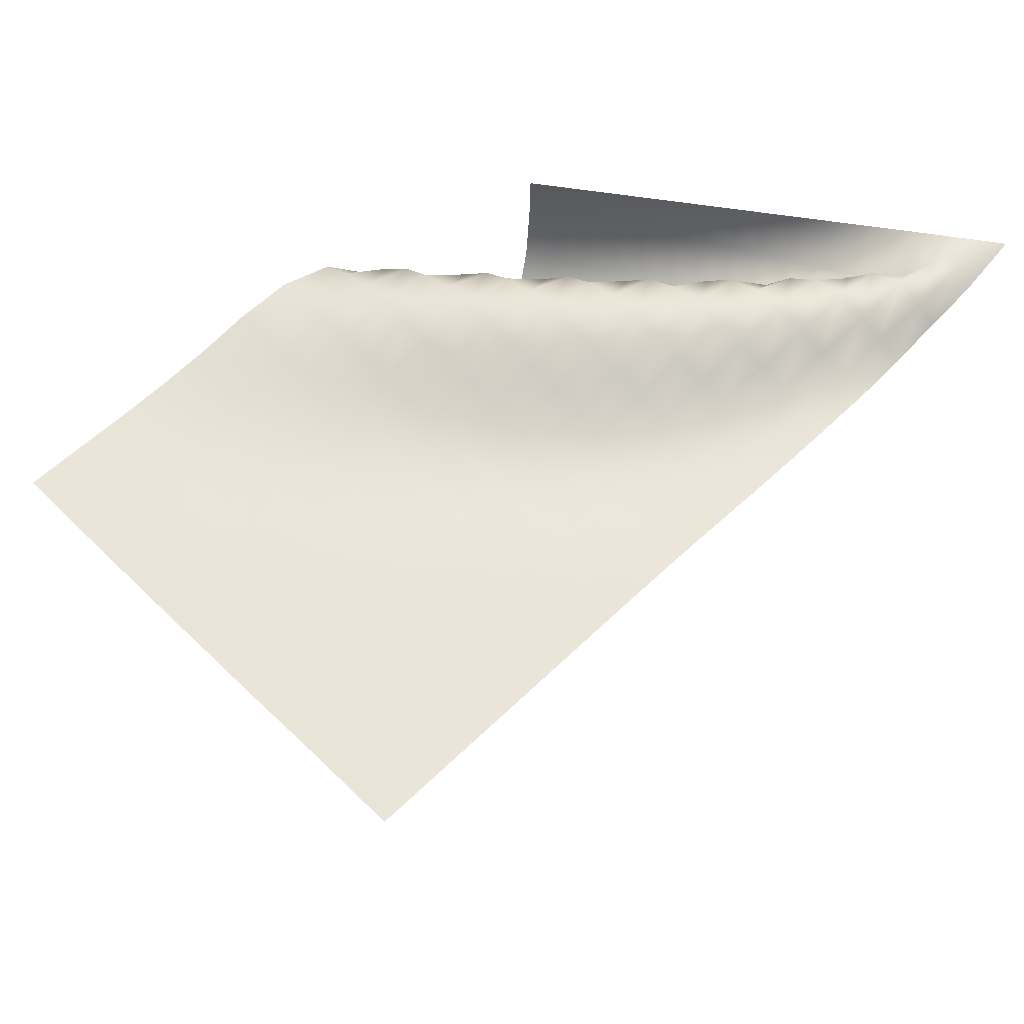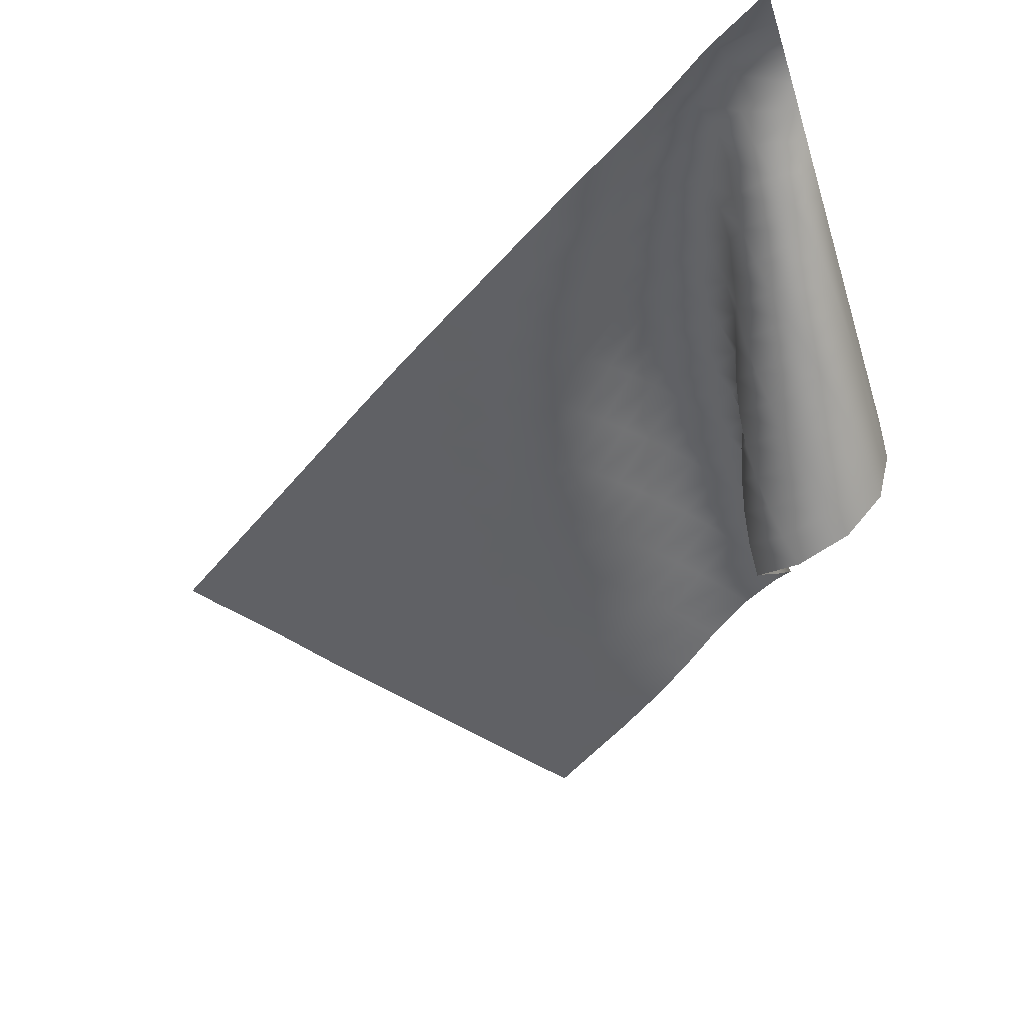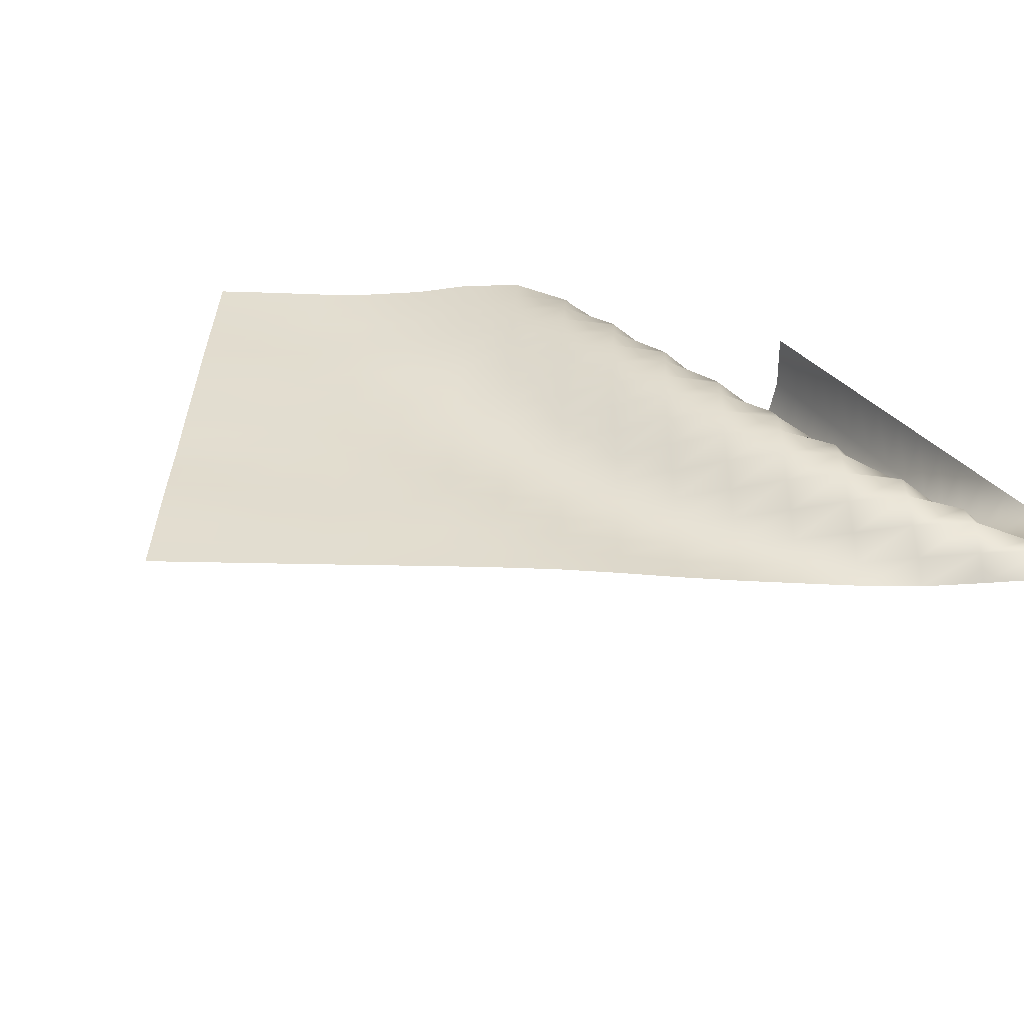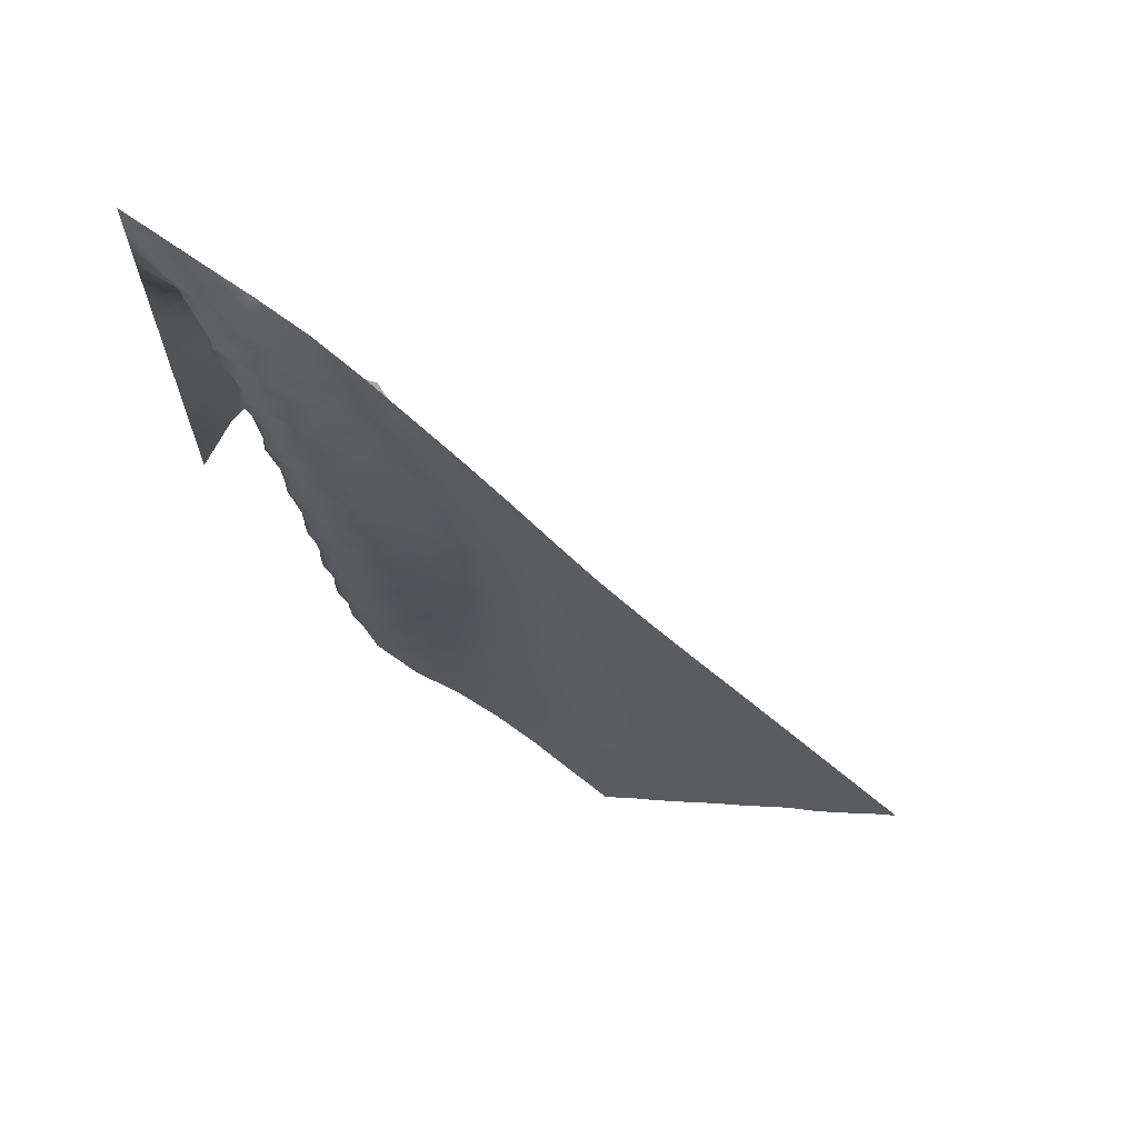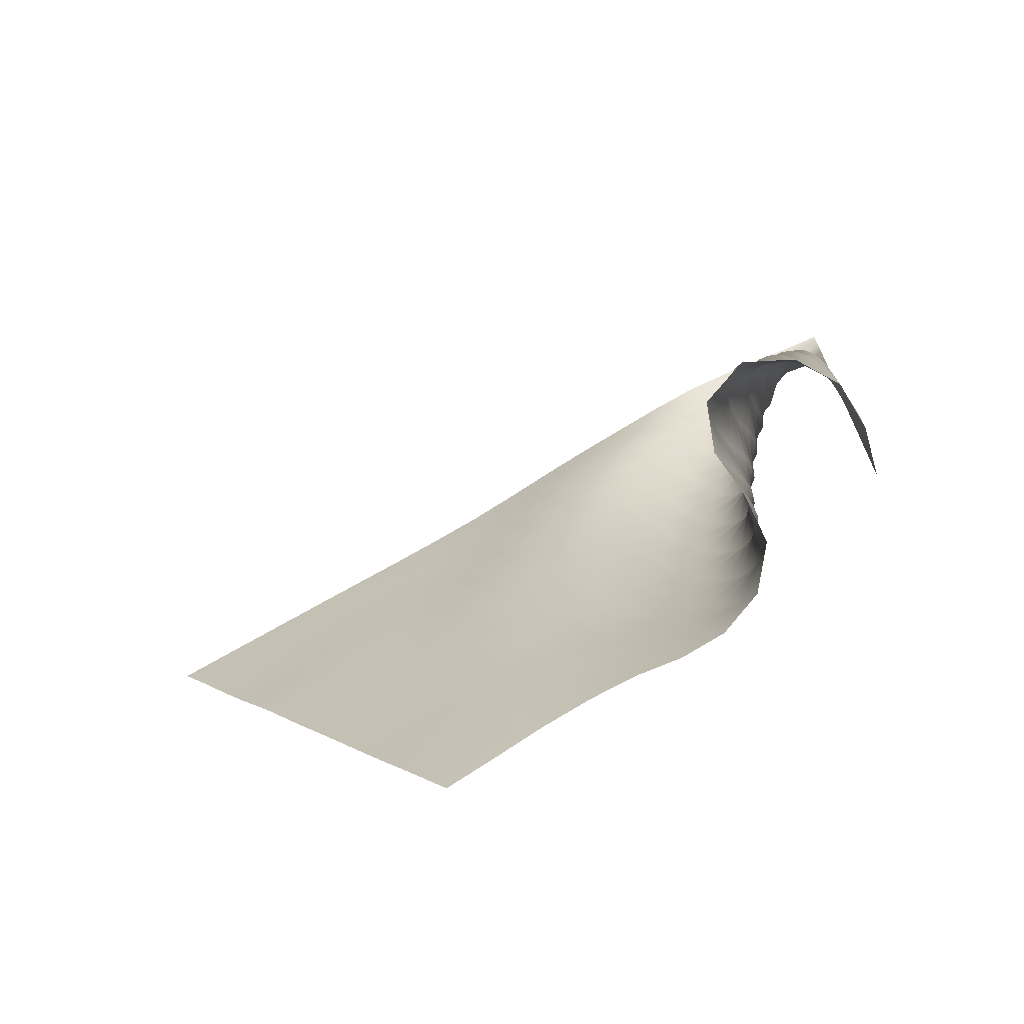
<metadata>
{"format":"obj","ext":"obj","renderer":"f3d","projection":"perspective","resolution":1024,"background":"white","views":[{"elev":59.0,"azim":99.2,"up":"+Z"},{"elev":-48.2,"azim":-163.1,"up":"+Z"},{"elev":34.8,"azim":146.4,"up":"+Z"},{"elev":68.7,"azim":28.0,"up":"+Y"},{"elev":-69.2,"azim":-162.9,"up":"+Y"}]}
</metadata>
<code>
o pPlane2
v 0.3338 16.97 -0.009335
v 0.3181 16.96 -0.8128
v 0.3215 17.43 -0.8185
v 0.3338 17.44 -0.009335
v 0.5145 16.94 -1.597
v 0.5602 17.41 -1.596
v 1.065 16.89 -2.19
v 1.165 17.35 -2.137
v 1.833 16.75 -2.426
v 1.958 17.16 -2.226
v 2.494 16.4 -2.1
v 2.508 16.75 -1.781
v 2.586 15.85 -1.503
v 2.493 16.19 -1.189
v 2.337 15.28 -0.9711
v 2.26 15.62 -0.6521
v 2.213 14.72 -0.3904
v 2.31 15.05 -0.06512
v 2.541 14.15 0.09509
v 2.782 14.49 0.3121
v 3.127 13.62 0.3024
v 3.417 13.98 0.3669
v 3.773 13.11 0.2635
v 4.055 13.49 0.2418
v 4.413 12.62 0.1138
v 4.694 13 0.1095
v 5.064 12.13 0.03833
v 5.343 12.51 0.02198
v 5.719 11.64 0.01282
v 5.998 12.02 0.001284
v 6.376 11.16 0.02198
v 6.655 11.53 0.01282
v 7.032 10.67 0.02484
v 7.312 11.05 0.01715
v 0.341 17.9 -0.8205
v 0.3338 17.91 -0.009824
v 0.6184 17.88 -1.585
v 1.282 17.79 -2.05
v 2.061 17.55 -1.985
v 2.478 17.09 -1.457
v 2.382 16.52 -0.8835
v 2.235 15.95 -0.3182
v 2.481 15.38 0.2226
v 3.059 14.85 0.4511
v 3.702 14.35 0.3785
v 4.333 13.86 0.212
v 4.972 13.37 0.07343
v 5.622 12.88 0.001284
v 6.277 12.4 -0.00836
v 6.934 11.91 0.01428
v 7.591 11.43 0.007509
v 0.3624 18.37 -0.8205
v 0.3338 18.38 -0.009824
v 0.6869 18.34 -1.567
v 1.408 18.24 -1.93
v 2.138 17.93 -1.712
v 2.413 17.43 -1.133
v 2.276 16.85 -0.5746
v 2.285 16.28 0.01429
v 2.715 15.73 0.4458
v 3.349 15.22 0.5161
v 3.98 14.73 0.3535
v 4.606 14.24 0.1653
v 5.248 13.75 0.04267
v 5.9 13.26 -0.01507
v 6.556 12.77 -0.01318
v 7.212 12.29 0.01233
v 7.87 11.81 0.008974
v 0.3831 18.84 -0.8205
v 0.3338 18.85 -0.009824
v 0.7694 18.81 -1.537
v 1.537 18.66 -1.77
v 2.177 18.3 -1.411
v 2.32 17.76 -0.8157
v 2.213 17.18 -0.2504
v 2.426 16.62 0.3131
v 2.991 16.09 0.5844
v 3.634 15.6 0.5117
v 4.249 15.11 0.2919
v 4.876 14.62 0.1095
v 5.524 14.13 0.01904
v 6.177 13.64 -0.02472
v 6.833 13.15 -0.002561
v 7.489 12.67 0.01813
v 8.148 12.19 0.005129
v 0.405 19.31 -0.8195
v 0.3338 19.32 -0.009824
v 0.8681 19.27 -1.489
v 1.657 19.08 -1.566
v 2.166 18.65 -1.088
v 2.189 18.08 -0.5059
v 2.225 17.51 0.0821
v 2.648 16.98 0.5401
v 3.282 16.47 0.6349
v 3.908 15.98 0.4559
v 4.511 15.48 0.2062
v 5.145 14.99 0.04889
v 5.797 14.5 -0.01269
v 6.453 14.02 -0.03143
v 7.108 13.53 0.007509
v 7.766 13.05 0.02002
v 8.425 12.57 -0.002561
v 0.4303 19.77 -0.8176
v 0.3338 19.79 -0.009824
v 0.9833 19.73 -1.414
v 1.753 19.47 -1.315
v 2.108 18.98 -0.7613
v 2.107 18.41 -0.184
v 2.349 17.86 0.3804
v 2.921 17.35 0.6676
v 3.566 16.85 0.6085
v 4.168 16.35 0.3626
v 4.77 15.86 0.1119
v 5.414 15.37 -0.007871
v 6.069 14.88 -0.04828
v 6.727 14.4 -0.02185
v 7.384 13.91 0.01282
v 8.042 13.43 0.006533
v 8.701 12.95 -0.01221
v 0.4627 20.24 -0.8137
v 0.3338 20.26 -0.009824
v 1.114 20.17 -1.298
v 1.808 19.84 -1.018
v 2.005 19.3 -0.439
v 2.114 18.74 0.1447
v 2.565 18.22 0.5969
v 3.207 17.73 0.6965
v 3.834 17.23 0.5271
v 4.418 16.73 0.2413
v 5.032 16.24 0.02289
v 5.684 15.75 -0.05261
v 6.342 15.26 -0.04492
v 7 14.77 -0.01416
v 7.658 14.29 0.003664
v 8.316 13.81 -0.006895
v 8.977 13.33 -0.01654
v 0.5111 20.71 -0.8055
v 0.3338 20.72 -0.009824
v 1.25 20.6 -1.129
v 1.81 20.19 -0.6959
v 1.927 19.63 -0.1137
v 2.235 19.1 0.4338
v 2.833 18.61 0.7028
v 3.484 18.11 0.6469
v 4.083 17.61 0.4016
v 4.665 17.11 0.1138
v 5.297 16.61 -0.0531
v 5.956 16.12 -0.07183
v 6.614 15.64 -0.04541
v 7.272 15.15 -0.01031
v 7.932 14.67 -0.00305
v 8.591 14.19 -0.01318
v 9.252 13.71 -0.01605
v 0.5854 21.18 -0.7858
v 0.3336 21.19 -0.009824
v 1.373 21.01 -0.8975
v 1.765 20.53 -0.3711
v 1.952 19.98 0.2053
v 2.455 19.48 0.6248
v 3.112 18.99 0.6993
v 3.739 18.49 0.5305
v 4.316 17.98 0.2447
v 4.916 17.48 -0.005978
v 5.568 16.99 -0.1007
v 6.227 16.5 -0.07861
v 6.886 16.02 -0.03723
v 7.545 15.53 -0.001157
v 8.205 15.05 -0.007872
v 8.864 14.57 -0.01941
v 9.526 14.09 -0.02276
v 0.6958 21.65 -0.7392
v 0.3336 21.66 -0.009823
v 1.455 21.39 -0.6107
v 1.706 20.86 -0.04492
v 2.086 20.35 0.4757
v 2.721 19.87 0.6921
v 3.373 19.38 0.6041
v 3.969 18.86 0.3616
v 4.55 18.35 0.08448
v 5.18 17.85 -0.09161
v 5.839 17.37 -0.1176
v 6.498 16.88 -0.0733
v 7.156 16.39 -0.01605
v 7.817 15.91 -0.003537
v 8.477 15.43 -0.01941
v 9.137 14.95 -0.03192
v 9.799 14.47 -0.03528
v 0.8385 22.11 -0.641
v 0.3333 22.13 -0.009823
v 1.479 21.75 -0.3018
v 1.748 21.21 0.263
v 2.318 20.74 0.6243
v 2.988 20.26 0.6267
v 3.601 19.75 0.4261
v 4.184 19.23 0.1653
v 4.796 18.72 -0.05163
v 5.45 18.23 -0.1412
v 6.11 17.74 -0.1055
v 6.768 17.26 -0.03723
v 7.428 16.77 -0.00018
v 8.089 16.29 -0.01074
v 8.75 15.81 -0.03003
v 9.411 15.32 -0.03241
v 10.07 14.84 -0.02954
v 0.9869 22.54 -0.4543
v 0.3328 22.6 -0.009823
v 1.431 22.09 0.02967
v 1.904 21.6 0.5012
v 2.585 21.14 0.6089
v 3.215 20.63 0.4444
v 3.799 20.1 0.1981
v 4.411 19.59 -0.01269
v 5.058 19.1 -0.1387
v 5.721 18.61 -0.1416
v 6.378 18.12 -0.06414
v 7.037 17.63 -0.009335
v 7.699 17.15 -0.003049
v 8.361 16.67 -0.02038
v 9.022 16.18 -0.0271
v 9.683 15.7 -0.02038
v 10.35 15.22 -0.01459
v 1.072 22.95 -0.2032
v 0.3323 23.07 -0.01031
v 1.49 22.44 0.3203
v 2.159 22 0.5459
v 2.81 21.5 0.4189
v 3.395 20.97 0.1841
v 4.011 20.45 -0.01367
v 4.662 19.96 -0.1306
v 5.327 19.47 -0.158
v 5.988 18.98 -0.1003
v 6.647 18.5 -0.02521
v 7.309 18.01 0.003177
v 7.971 17.53 -0.005978
v 8.633 17.04 -0.01703
v 9.295 16.56 -0.01605
v 9.957 16.08 -0.01458
v 10.62 15.6 -0.01458
v 1.044 23.32 0.1206
v 0.3338 23.54 -0.01031
v 1.692 22.87 0.4294
v 2.378 22.37 0.3458
v 2.964 21.83 0.1249
v 3.594 21.31 -0.04974
v 4.257 20.82 -0.1426
v 4.927 20.33 -0.1686
v 5.593 19.85 -0.1267
v 6.254 19.36 -0.05841
v 6.916 18.87 -0.006406
v 7.58 18.39 -0.001645
v 8.243 17.9 -0.007871
v 8.906 17.42 -0.01123
v 9.568 16.94 -0.01507
v 10.23 16.46 -0.01605
v 10.89 15.98 -0.02472
v 1.131 23.71 0.2134
v 0.3357 24.01 -0.008846
v 1.867 23.23 0.1793
v 2.491 22.68 0.01471
v 3.157 22.17 -0.1132
v 3.838 21.68 -0.1642
v 4.517 21.2 -0.1681
v 5.19 20.71 -0.1407
v 5.856 20.22 -0.07861
v 6.521 19.73 -0.02325
v 7.187 19.25 -0.00549
v 7.852 18.76 -0.005978
v 8.515 18.28 -0.01074
v 9.179 17.8 -0.01703
v 9.842 17.32 -0.02038
v 10.5 16.84 -0.0271
v 11.17 16.36 -0.03674
v 1.286 23.93 -0.07183
v 0.3405 24.47 -0.009334
v 1.979 23.45 -0.1512
v 2.702 22.99 -0.1974
v 3.406 22.52 -0.1859
v 4.097 22.04 -0.1566
v 4.778 21.56 -0.1301
v 5.452 21.07 -0.09253
v 6.122 20.59 -0.04443
v 6.791 20.1 -0.008359
v 7.458 19.62 -0.00018
v 8.124 19.14 -0.00256
v 8.788 18.66 -0.01269
v 9.452 18.17 -0.02038
v 10.12 17.7 -0.02618
v 10.78 17.22 -0.03192
v 11.44 16.74 -0.03674
f 1 2 3 4
f 2 5 6 3
f 5 7 8 6
f 7 9 10 8
f 9 11 12 10
f 11 13 14 12
f 13 15 16 14
f 15 17 18 16
f 17 19 20 18
f 19 21 22 20
f 21 23 24 22
f 23 25 26 24
f 25 27 28 26
f 27 29 30 28
f 29 31 32 30
f 31 33 34 32
f 4 3 35 36
f 3 6 37 35
f 6 8 38 37
f 8 10 39 38
f 10 12 40 39
f 12 14 41 40
f 14 16 42 41
f 16 18 43 42
f 18 20 44 43
f 20 22 45 44
f 22 24 46 45
f 24 26 47 46
f 26 28 48 47
f 28 30 49 48
f 30 32 50 49
f 32 34 51 50
f 36 35 52 53
f 35 37 54 52
f 37 38 55 54
f 38 39 56 55
f 39 40 57 56
f 40 41 58 57
f 41 42 59 58
f 42 43 60 59
f 43 44 61 60
f 44 45 62 61
f 45 46 63 62
f 46 47 64 63
f 47 48 65 64
f 48 49 66 65
f 49 50 67 66
f 50 51 68 67
f 53 52 69 70
f 52 54 71 69
f 54 55 72 71
f 55 56 73 72
f 56 57 74 73
f 57 58 75 74
f 58 59 76 75
f 59 60 77 76
f 60 61 78 77
f 61 62 79 78
f 62 63 80 79
f 63 64 81 80
f 64 65 82 81
f 65 66 83 82
f 66 67 84 83
f 67 68 85 84
f 70 69 86 87
f 69 71 88 86
f 71 72 89 88
f 72 73 90 89
f 73 74 91 90
f 74 75 92 91
f 75 76 93 92
f 76 77 94 93
f 77 78 95 94
f 78 79 96 95
f 79 80 97 96
f 80 81 98 97
f 81 82 99 98
f 82 83 100 99
f 83 84 101 100
f 84 85 102 101
f 87 86 103 104
f 86 88 105 103
f 88 89 106 105
f 89 90 107 106
f 90 91 108 107
f 91 92 109 108
f 92 93 110 109
f 93 94 111 110
f 94 95 112 111
f 95 96 113 112
f 96 97 114 113
f 97 98 115 114
f 98 99 116 115
f 99 100 117 116
f 100 101 118 117
f 101 102 119 118
f 104 103 120 121
f 103 105 122 120
f 105 106 123 122
f 106 107 124 123
f 107 108 125 124
f 108 109 126 125
f 109 110 127 126
f 110 111 128 127
f 111 112 129 128
f 112 113 130 129
f 113 114 131 130
f 114 115 132 131
f 115 116 133 132
f 116 117 134 133
f 117 118 135 134
f 118 119 136 135
f 121 120 137 138
f 120 122 139 137
f 122 123 140 139
f 123 124 141 140
f 124 125 142 141
f 125 126 143 142
f 126 127 144 143
f 127 128 145 144
f 128 129 146 145
f 129 130 147 146
f 130 131 148 147
f 131 132 149 148
f 132 133 150 149
f 133 134 151 150
f 134 135 152 151
f 135 136 153 152
f 138 137 154 155
f 137 139 156 154
f 139 140 157 156
f 140 141 158 157
f 141 142 159 158
f 142 143 160 159
f 143 144 161 160
f 144 145 162 161
f 145 146 163 162
f 146 147 164 163
f 147 148 165 164
f 148 149 166 165
f 149 150 167 166
f 150 151 168 167
f 151 152 169 168
f 152 153 170 169
f 155 154 171 172
f 154 156 173 171
f 156 157 174 173
f 157 158 175 174
f 158 159 176 175
f 159 160 177 176
f 160 161 178 177
f 161 162 179 178
f 162 163 180 179
f 163 164 181 180
f 164 165 182 181
f 165 166 183 182
f 166 167 184 183
f 167 168 185 184
f 168 169 186 185
f 169 170 187 186
f 172 171 188 189
f 171 173 190 188
f 173 174 191 190
f 174 175 192 191
f 175 176 193 192
f 176 177 194 193
f 177 178 195 194
f 178 179 196 195
f 179 180 197 196
f 180 181 198 197
f 181 182 199 198
f 182 183 200 199
f 183 184 201 200
f 184 185 202 201
f 185 186 203 202
f 186 187 204 203
f 189 188 205 206
f 188 190 207 205
f 190 191 208 207
f 191 192 209 208
f 192 193 210 209
f 193 194 211 210
f 194 195 212 211
f 195 196 213 212
f 196 197 214 213
f 197 198 215 214
f 198 199 216 215
f 199 200 217 216
f 200 201 218 217
f 201 202 219 218
f 202 203 220 219
f 203 204 221 220
f 206 205 222 223
f 205 207 224 222
f 207 208 225 224
f 208 209 226 225
f 209 210 227 226
f 210 211 228 227
f 211 212 229 228
f 212 213 230 229
f 213 214 231 230
f 214 215 232 231
f 215 216 233 232
f 216 217 234 233
f 217 218 235 234
f 218 219 236 235
f 219 220 237 236
f 220 221 238 237
f 223 222 239 240
f 222 224 241 239
f 224 225 242 241
f 225 226 243 242
f 226 227 244 243
f 227 228 245 244
f 228 229 246 245
f 229 230 247 246
f 230 231 248 247
f 231 232 249 248
f 232 233 250 249
f 233 234 251 250
f 234 235 252 251
f 235 236 253 252
f 236 237 254 253
f 237 238 255 254
f 240 239 256 257
f 239 241 258 256
f 241 242 259 258
f 242 243 260 259
f 243 244 261 260
f 244 245 262 261
f 245 246 263 262
f 246 247 264 263
f 247 248 265 264
f 248 249 266 265
f 249 250 267 266
f 250 251 268 267
f 251 252 269 268
f 252 253 270 269
f 253 254 271 270
f 254 255 272 271
f 257 256 273 274
f 256 258 275 273
f 258 259 276 275
f 259 260 277 276
f 260 261 278 277
f 261 262 279 278
f 262 263 280 279
f 263 264 281 280
f 264 265 282 281
f 265 266 283 282
f 266 267 284 283
f 267 268 285 284
f 268 269 286 285
f 269 270 287 286
f 270 271 288 287
f 271 272 289 288

</code>
